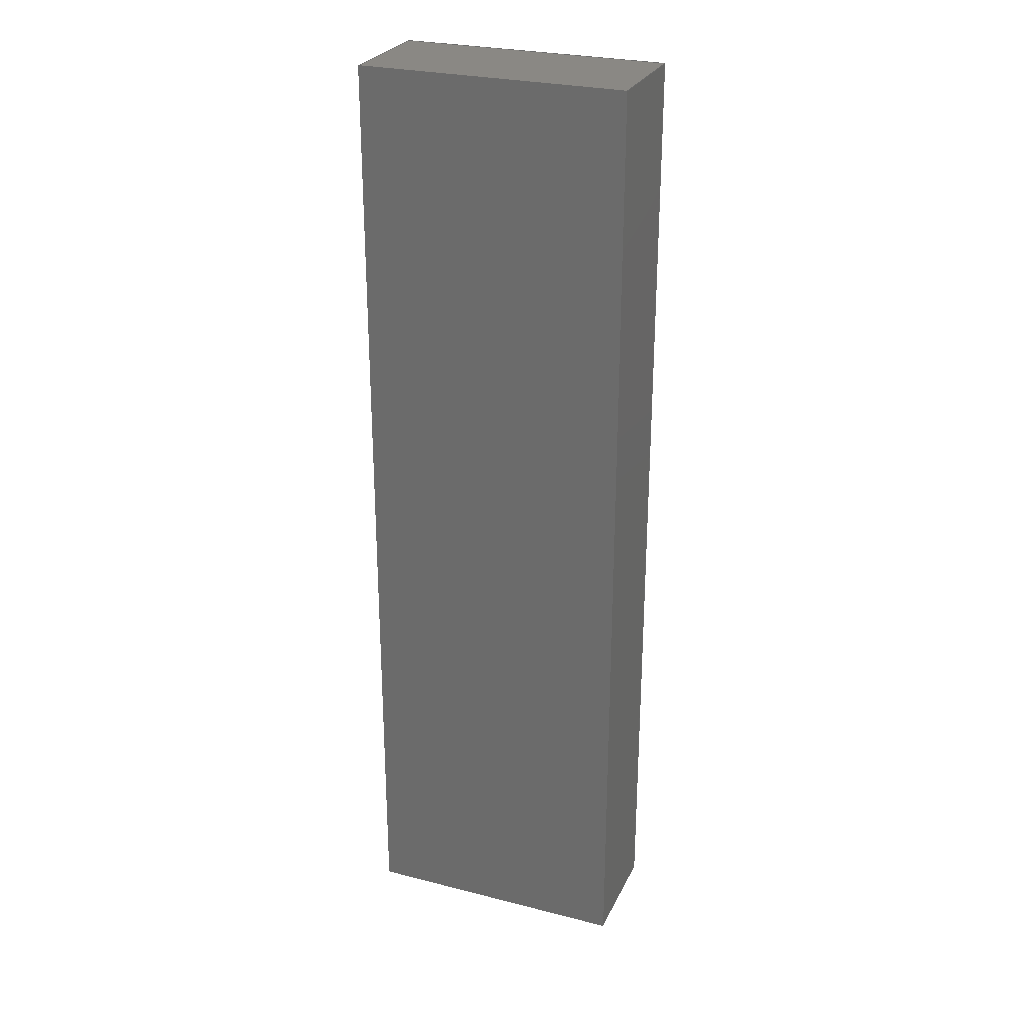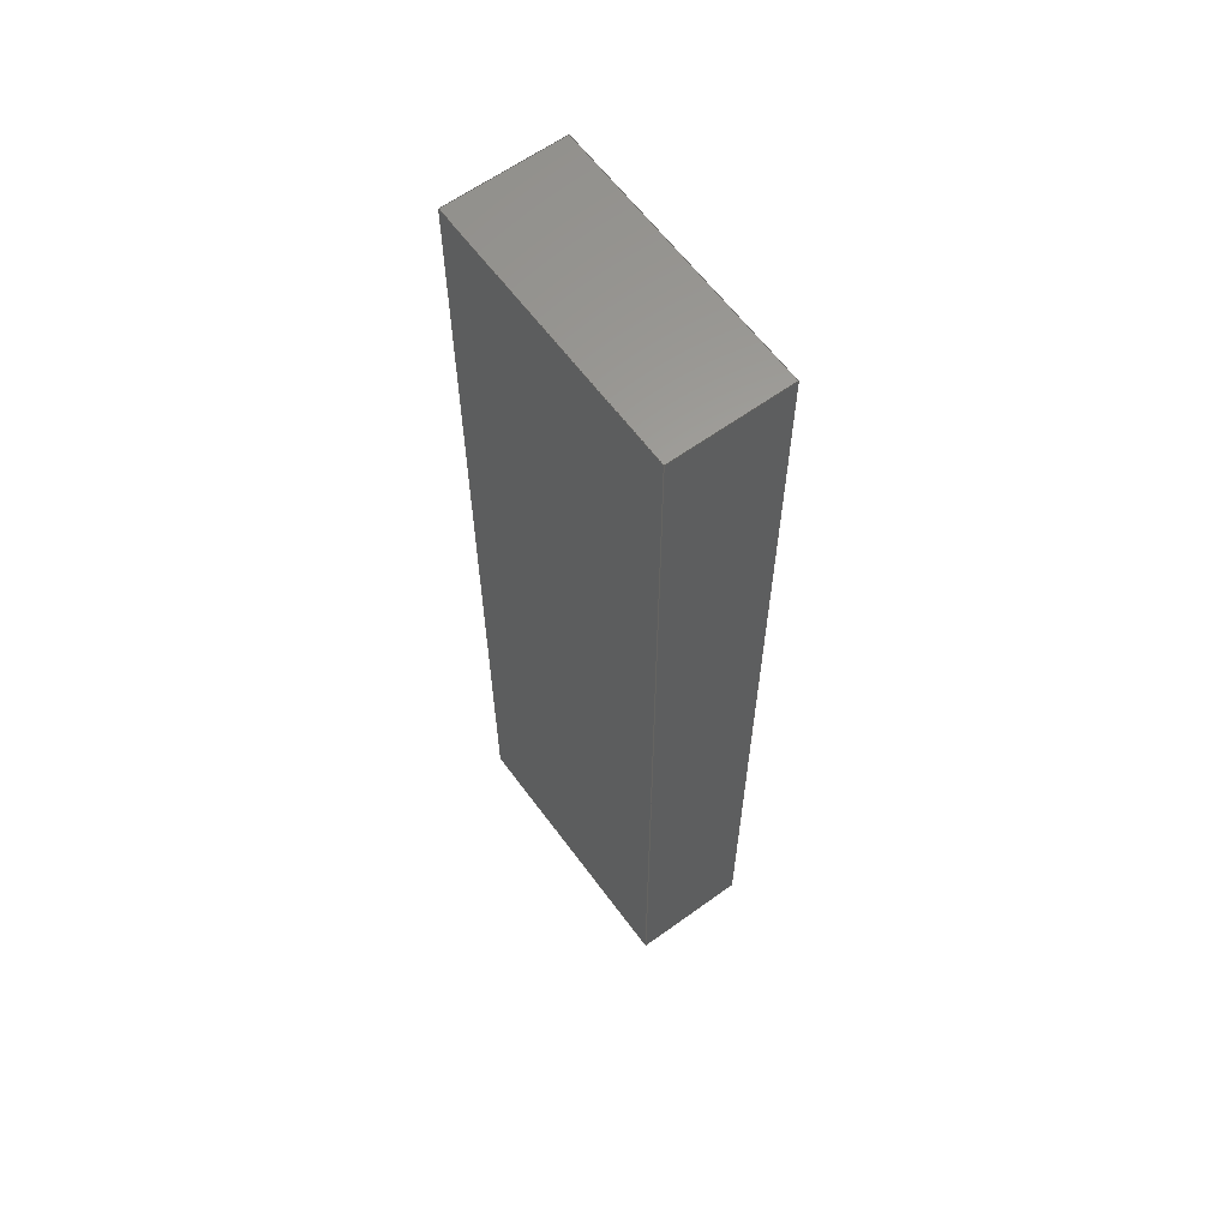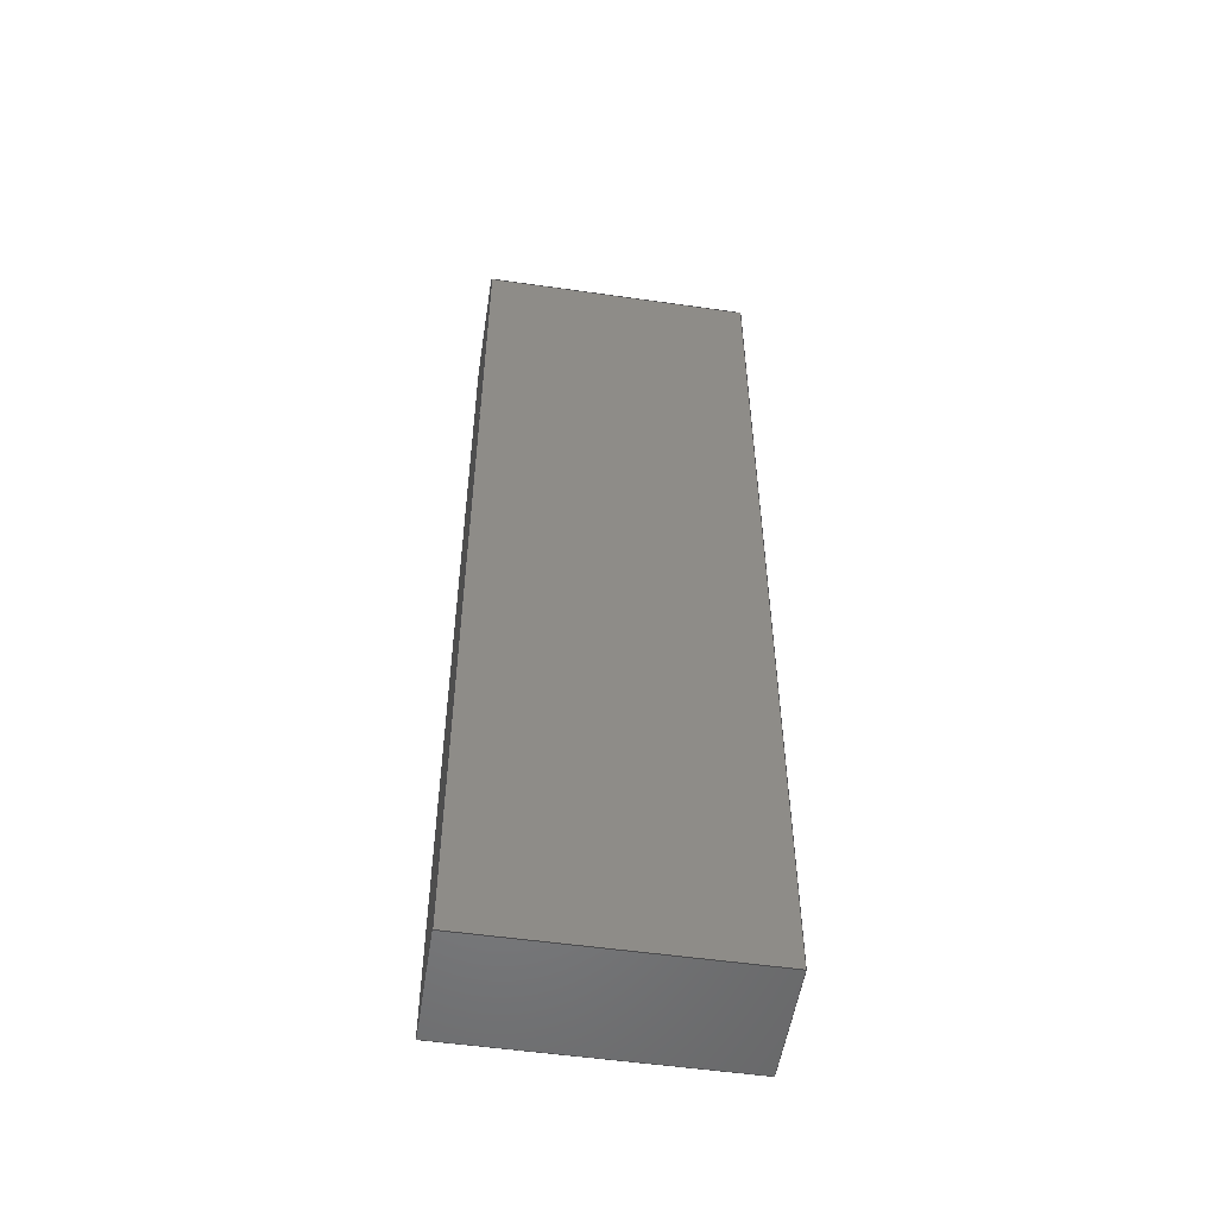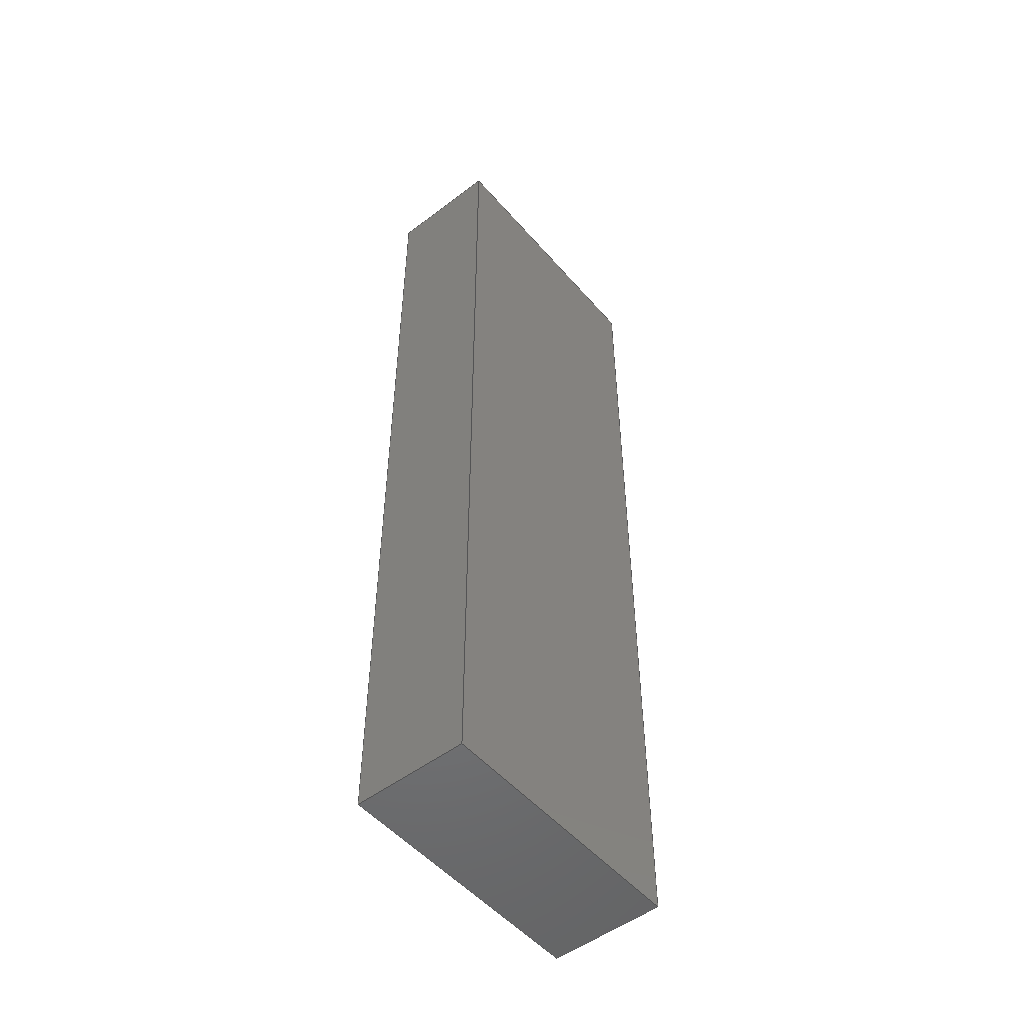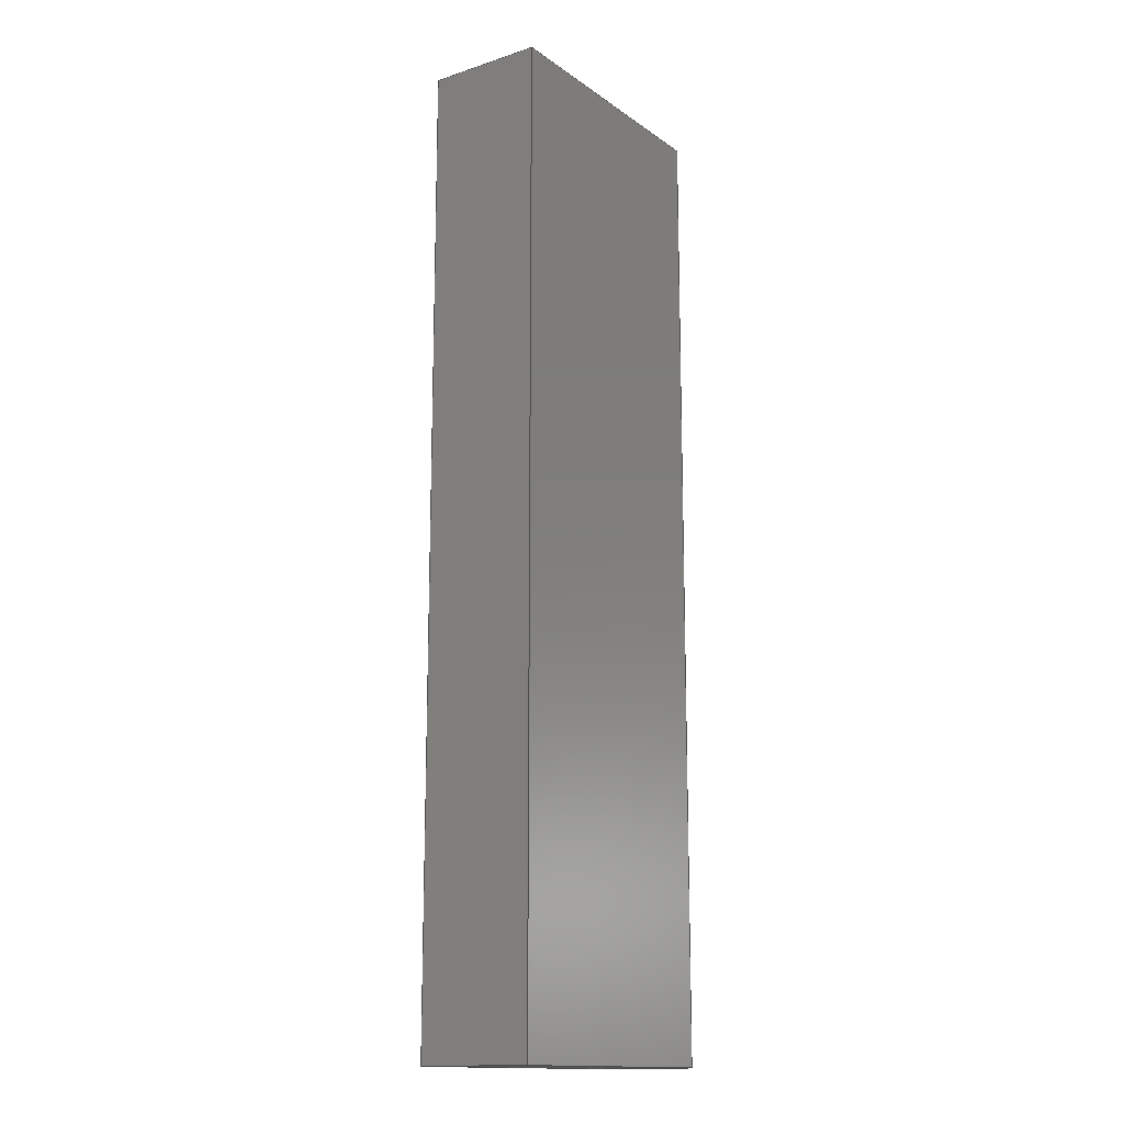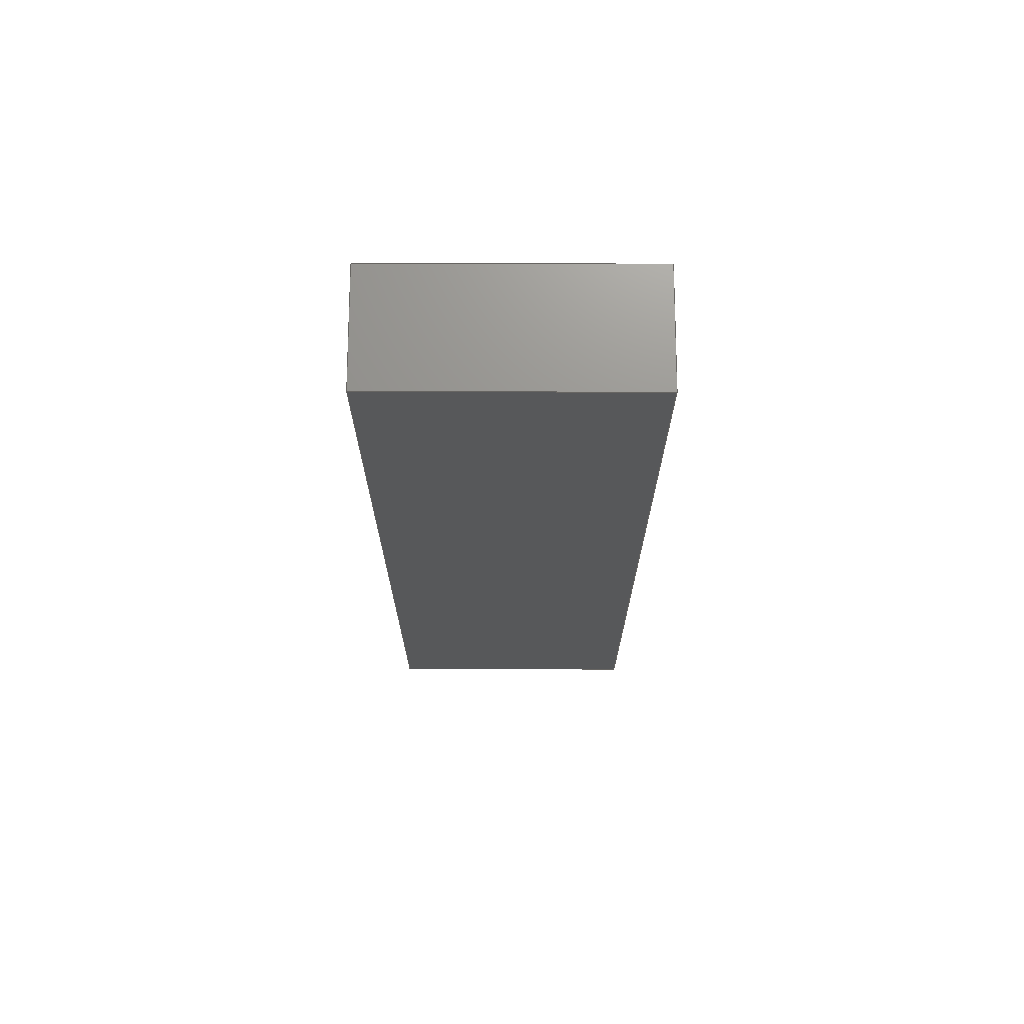
<metadata>
{"format":"iges","ext":"iges","renderer":"f3d","projection":"perspective","resolution":1024,"background":"white","views":[{"elev":27.1,"azim":21.5,"up":"+Y"},{"elev":62.0,"azim":-126.3,"up":"+Y"},{"elev":-53.1,"azim":171.3,"up":"+Y"},{"elev":-51.4,"azim":129.5,"up":"+Y"},{"elev":-14.9,"azim":124.8,"up":"+Y"},{"elev":71.5,"azim":-179.9,"up":"+Y"}]}
</metadata>
<code>

,,31HOpen CASCADE IGES processor 7.3,13HFilename.iges,
16HOpen CASCADE 7.3,31HOpen CASCADE IGES processor 7.3,32,308,15,308,15,
,1,2,2HMM,1,0.01,15H2.02e+07,1e-07,495.3,10Hhaisenzhao,,11,0,
15H2.02e+07,;
     402       1       0       0       0       0       0       000000000
     402       0       0       1       1                               0
     144       2       0       0       0       0       0       000020000
     144       0       0       1       0                               0
     108       3       0       0       0       0       0       000010000
     108       0       0       2       0                               0
     142       5       0       0       0       0       0       000010500
     142       0       0       1       0                               0
     102       6       0       0       0       0       0       000010000
     102       0       0       1       0                               0
     110       7       0       0       0       0       0       000010000
     110       0       0       2       0                               0
     110       9       0       0       0       0       0       000010000
     110       0       0       2       0                               0
     110      11       0       0       0       0       0       000010000
     110       0       0       2       0                               0
     110      13       0       0       0       0       0       000010000
     110       0       0       2       0                               0
     144      15       0       0       0       0       0       000020000
     144       0       0       1       0                               0
     108      16       0       0       0       0       0       000010000
     108       0       0       2       0                               0
     142      18       0       0       0       0       0       000010500
     142       0       0       1       0                               0
     102      19       0       0       0       0       0       000010000
     102       0       0       1       0                               0
     110      20       0       0       0       0       0       000010000
     110       0       0       2       0                               0
     110      22       0       0       0       0       0       000010000
     110       0       0       2       0                               0
     110      24       0       0       0       0       0       000010000
     110       0       0       2       0                               0
     110      26       0       0       0       0       0       000010000
     110       0       0       2       0                               0
     144      28       0       0       0       0       0       000020000
     144       0       0       1       0                               0
     108      29       0       0       0       0       0       000010000
     108       0       0       2       0                               0
     142      31       0       0       0       0       0       000010500
     142       0       0       1       0                               0
     102      32       0       0       0       0       0       000010000
     102       0       0       1       0                               0
     110      33       0       0       0       0       0       000010000
     110       0       0       2       0                               0
     110      35       0       0       0       0       0       000010000
     110       0       0       2       0                               0
     110      37       0       0       0       0       0       000010000
     110       0       0       2       0                               0
     110      39       0       0       0       0       0       000010000
     110       0       0       2       0                               0
     144      41       0       0       0       0       0       000020000
     144       0       0       1       0                               0
     108      42       0       0       0       0       0       000010000
     108       0       0       2       0                               0
     142      44       0       0       0       0       0       000010500
     142       0       0       1       0                               0
     102      45       0       0       0       0       0       000010000
     102       0       0       1       0                               0
     110      46       0       0       0       0       0       000010000
     110       0       0       2       0                               0
     110      48       0       0       0       0       0       000010000
     110       0       0       2       0                               0
     110      50       0       0       0       0       0       000010000
     110       0       0       2       0                               0
     110      52       0       0       0       0       0       000010000
     110       0       0       2       0                               0
     144      54       0       0       0       0       0       000020000
     144       0       0       1       0                               0
     108      55       0       0       0       0       0       000010000
     108       0       0       2       0                               0
     142      57       0       0       0       0       0       000010500
     142       0       0       1       0                               0
     102      58       0       0       0       0       0       000010000
     102       0       0       1       0                               0
     110      59       0       0       0       0       0       000010000
     110       0       0       2       0                               0
     110      61       0       0       0       0       0       000010000
     110       0       0       2       0                               0
     110      63       0       0       0       0       0       000010000
     110       0       0       2       0                               0
     110      65       0       0       0       0       0       000010000
     110       0       0       2       0                               0
     144      67       0       0       0       0       0       000020000
     144       0       0       1       0                               0
     108      68       0       0       0       0       0       000010000
     108       0       0       2       0                               0
     142      70       0       0       0       0       0       000010500
     142       0       0       1       0                               0
     102      71       0       0       0       0       0       000010000
     102       0       0       1       0                               0
     110      72       0       0       0       0       0       000010000
     110       0       0       2       0                               0
     110      74       0       0       0       0       0       000010000
     110       0       0       2       0                               0
     110      76       0       0       0       0       0       000010000
     110       0       0       2       0                               0
     110      78       0       0       0       0       0       000010000
     110       0       0       2       0                               0
402,6,3,19,35,51,67,83;                                          0000001
144,5,1,0,7;                                                     0000003
108,-2.071e-11,-1,3.466e-09,6.553e-06,0,      0000005
495.3,-6.432e-06,38.1,0;                   0000005
142,0,5,0,9,2;                                                   0000007
102,4,11,13,15,17;                                               0000009
110,495.3,-6.564e-06,-5.841e-09,             0000011
495.3,-6.432e-06,38.1;                      0000011
110,495.3,-6.432e-06,38.1,406.4,     0000013
-6.43e-06,38.1;                                   0000013
110,406.4,-6.43e-06,38.1,406.4,    0000015
-6.562e-06,-4.563e-09;                               0000015
110,406.4,-6.562e-06,-4.563e-09,             0000017
495.3,-6.564e-06,-5.841e-09;                 0000017
144,21,1,0,23;                                                   0000019
108,2.071e-11,1,-3.466e-09,317.5,0,         0000021
495.3,317.5,38.1,0;                     0000021
142,0,21,0,25,2;                                                 0000023
102,4,27,29,31,33;                                               0000025
110,406.4,317.5,38.1,495.3,       0000027
317.5,38.1;                                      0000027
110,495.3,317.5,38.1,495.3,      0000029
317.5,-1.106e-06;                                  0000029
110,495.3,317.5,-1.106e-06,406.4,  0000031
317.5,-1.105e-06;                                  0000031
110,406.4,317.5,-1.105e-06,406.4,  0000033
317.5,38.1;                                       0000033
144,37,1,0,39;                                                   0000035
108,1.438e-11,3.466e-09,1,38.1,0,           0000037
495.3,-6.432e-06,38.1,0;                   0000037
142,0,37,0,41,2;                                                 0000039
102,4,43,45,47,49;                                               0000041
110,406.4,-6.43e-06,38.1,495.3,     0000043
-6.432e-06,38.1;                                   0000043
110,495.3,-6.432e-06,38.1,495.3,    0000045
317.5,38.1;                                      0000045
110,495.3,317.5,38.1,406.4,      0000047
317.5,38.1;                                       0000047
110,406.4,317.5,38.1,406.4,        0000049
-6.43e-06,38.1;                                   0000049
144,53,1,0,55;                                                   0000051
108,-1.438e-11,-3.466e-09,-1,-1.28e-09,0,    0000053
495.3,-6.564e-06,-5.841e-09,0;              0000053
142,0,53,0,57,2;                                                 0000055
102,4,59,61,63,65;                                               0000057
110,495.3,317.5,-1.106e-06,495.3,  0000059
-6.564e-06,-5.841e-09;                               0000059
110,495.3,-6.564e-06,-5.841e-09,             0000061
406.4,-6.562e-06,-4.563e-09;                 0000061
110,406.4,-6.562e-06,-4.563e-09,             0000063
406.4,317.5,-1.105e-06;                    0000063
110,406.4,317.5,-1.105e-06,495.3,  0000065
317.5,-1.106e-06;                                  0000065
144,69,1,0,71;                                                   0000067
108,1,-2.071e-11,-1.438e-11,495.3,0,        0000069
495.3,-6.432e-06,38.1,0;                   0000069
142,0,69,0,73,2;                                                 0000071
102,4,75,77,79,81;                                               0000073
110,495.3,317.5,38.1,495.3,       0000075
-6.432e-06,38.1;                                   0000075
110,495.3,-6.432e-06,38.1,495.3,    0000077
-6.564e-06,-5.841e-09;                               0000077
110,495.3,-6.564e-06,-5.841e-09,             0000079
495.3,317.5,-1.106e-06;                    0000079
110,495.3,317.5,-1.106e-06,495.3,  0000081
317.5,38.1;                                      0000081
144,85,1,0,87;                                                   0000083
108,-1,2.071e-11,1.438e-11,-406.4,0,        0000085
406.4,-6.43e-06,38.1,0;                   0000085
142,0,85,0,89,2;                                                 0000087
102,4,91,93,95,97;                                               0000089
110,406.4,-6.562e-06,-4.563e-09,             0000091
406.4,-6.43e-06,38.1;                      0000091
110,406.4,-6.43e-06,38.1,406.4,    0000093
317.5,38.1;                                       0000093
110,406.4,317.5,38.1,406.4,       0000095
317.5,-1.105e-06;                                  0000095
110,406.4,317.5,-1.105e-06,406.4,  0000097
-6.562e-06,-4.563e-09;                               0000097
S      1G      4D     98P     79
</code>
